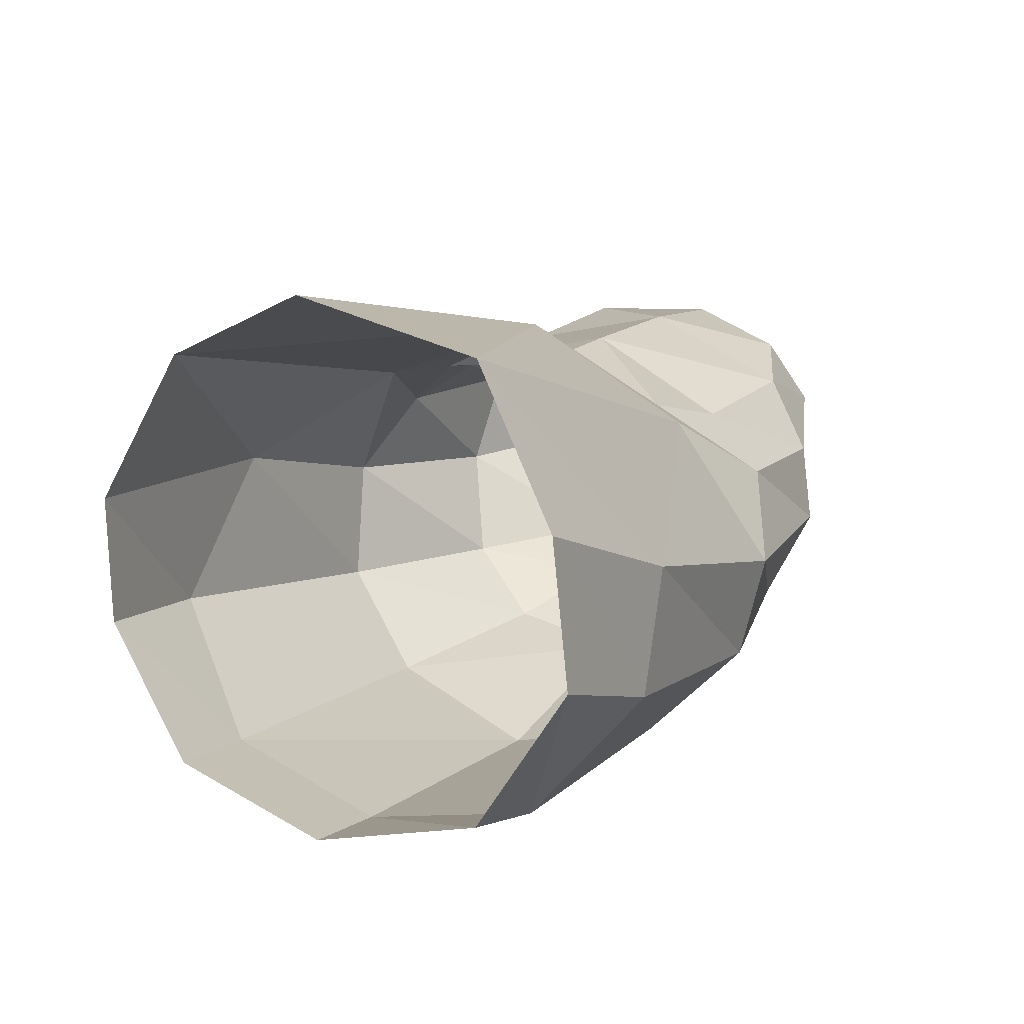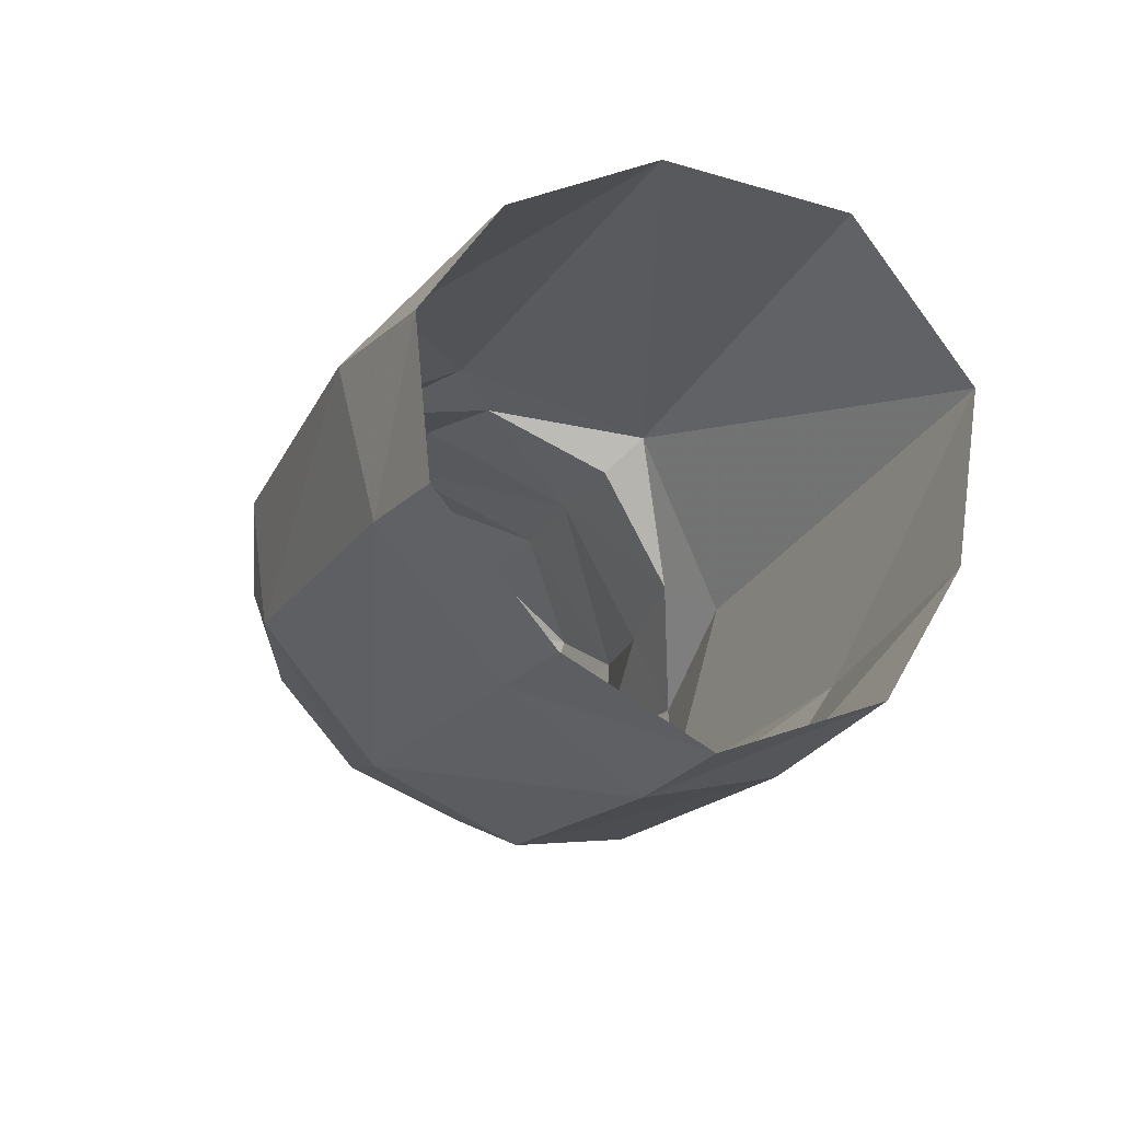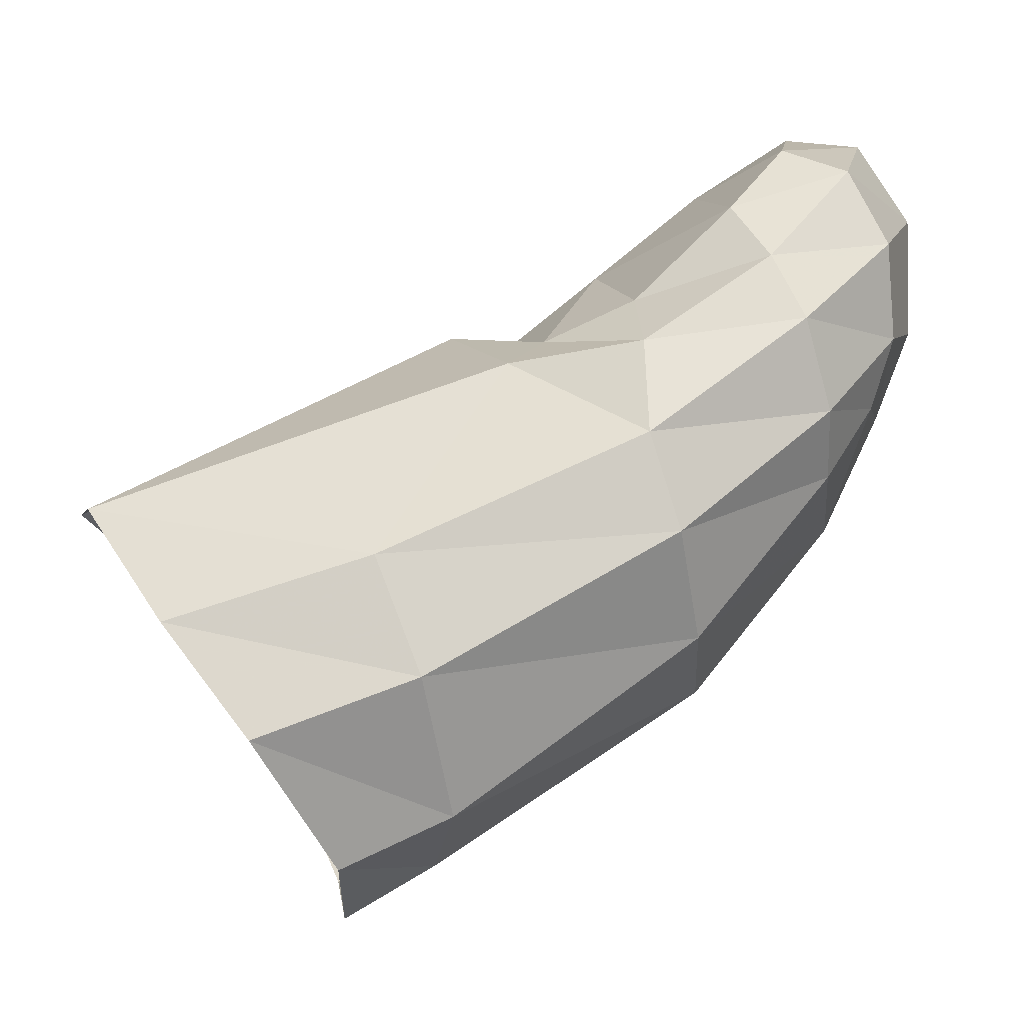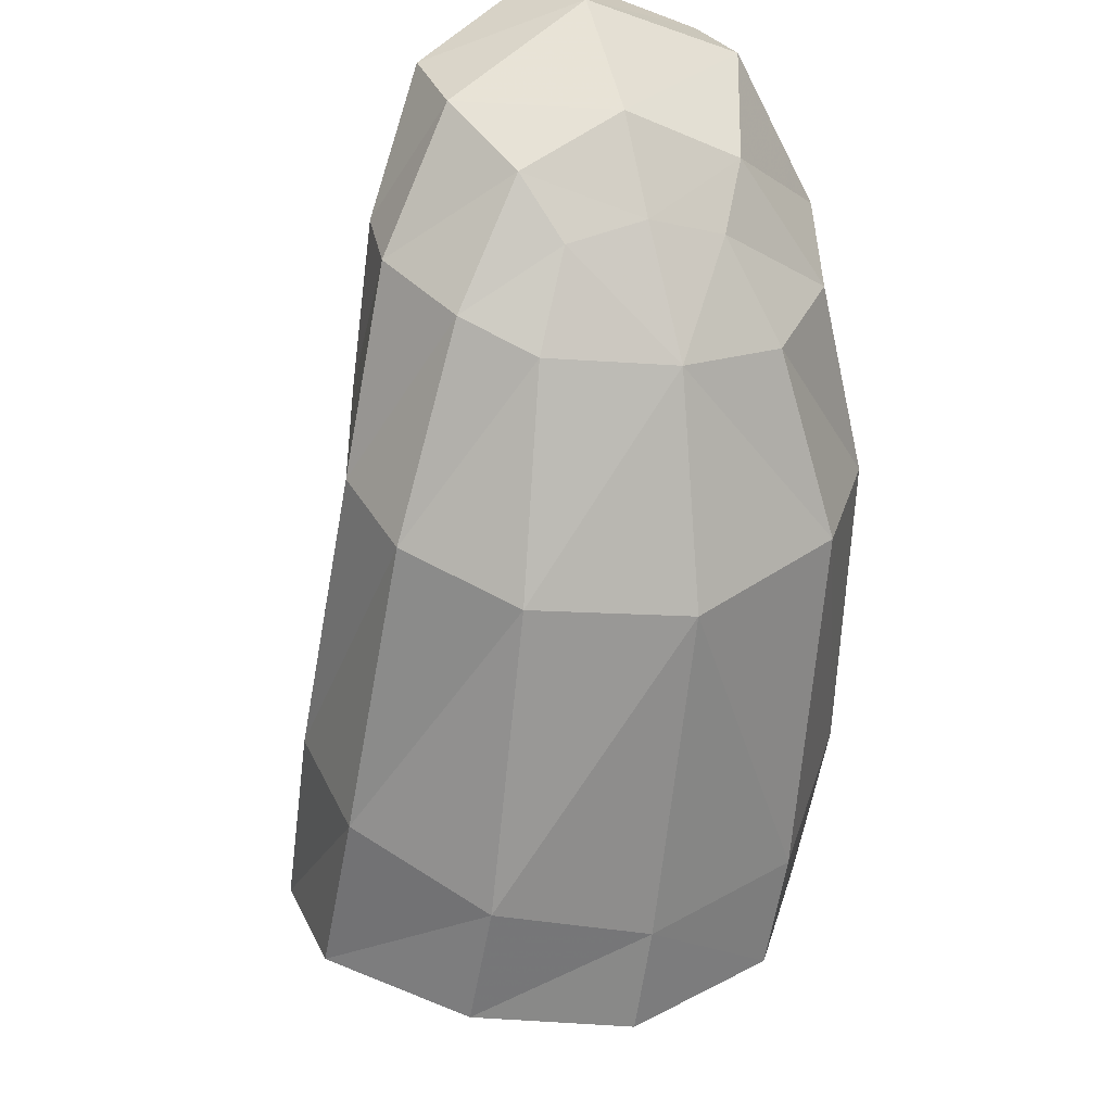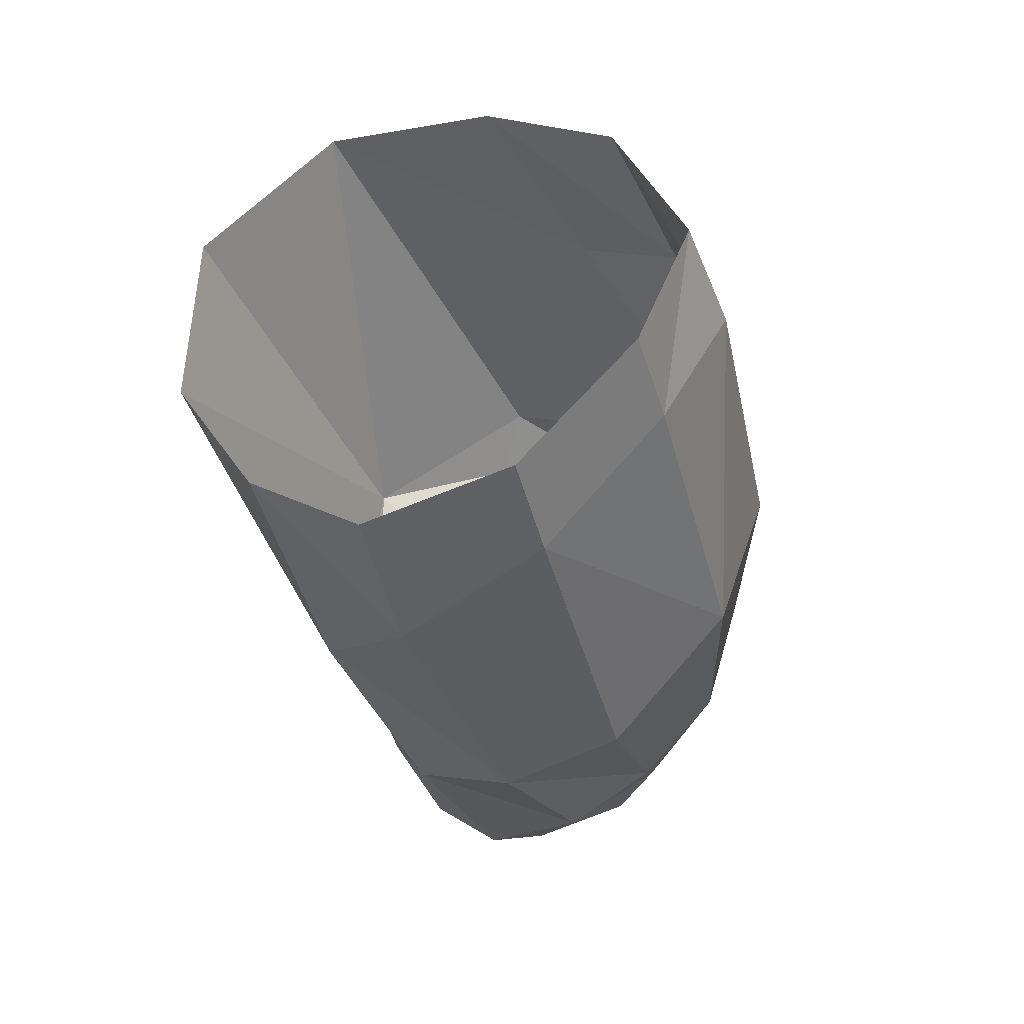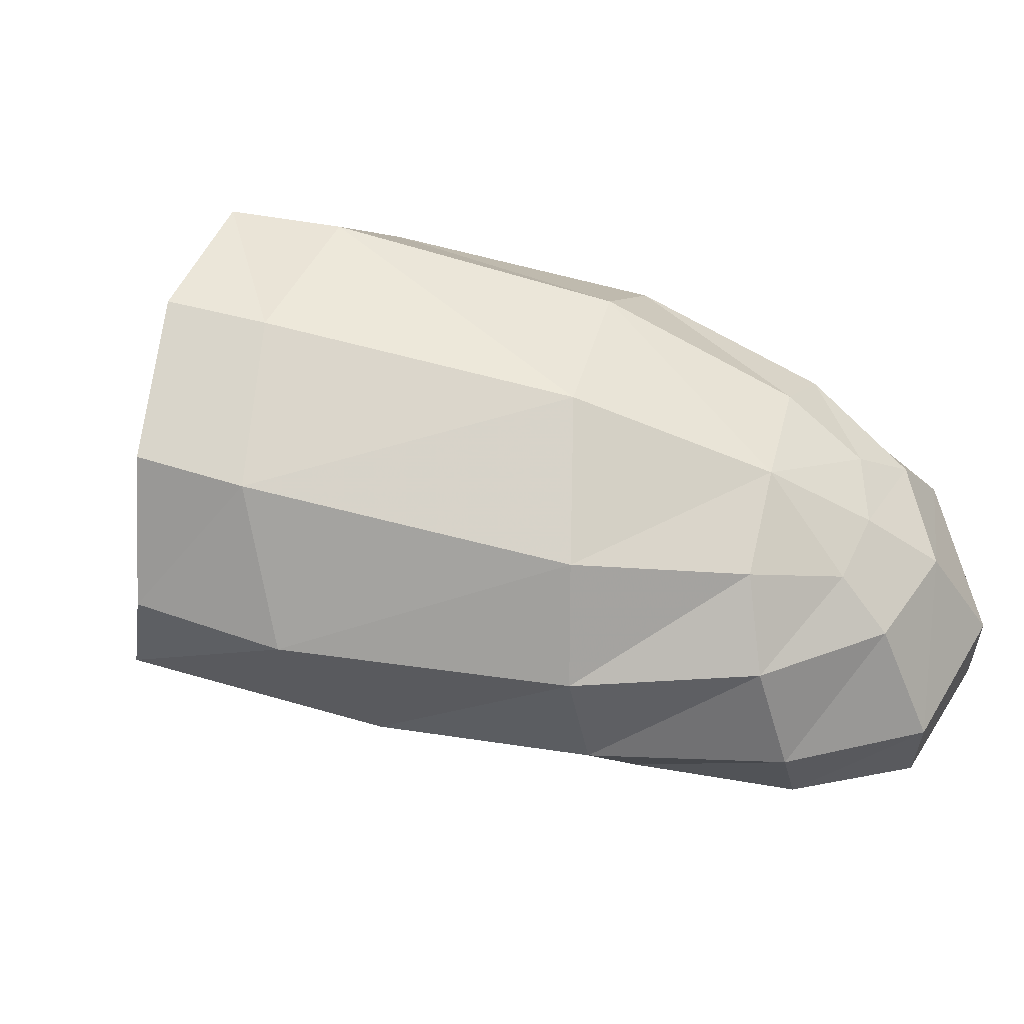
<metadata>
{"format":"obj","ext":"obj","renderer":"f3d","projection":"perspective","resolution":1024,"background":"white","views":[{"elev":-28.0,"azim":136.0,"up":"+Z"},{"elev":-53.4,"azim":76.4,"up":"+Z"},{"elev":-29.7,"azim":-157.8,"up":"+Z"},{"elev":-33.7,"azim":-83.4,"up":"+Z"},{"elev":-28.3,"azim":138.1,"up":"+Y"},{"elev":-59.5,"azim":-155.3,"up":"+Y"}]}
</metadata>
<code>
v 0.002429 0.01029 0.005291
v 0.006262 0.004914 0.008682
v 0.006524 -0.00192 0.009108
v 0.005564 -0.007179 0.005389
v 0.003099 -0.009525 0.001771
v -0.001205 0.01028 -0.000308
v -0.004039 0.008142 -0.004717
v -0.005026 0.002422 -0.007819
v -0.00898 0.008323 0.00194
v -0.01321 0.005613 0.01098
v -0.01768 -0.009589 0.02162
v -0.01199 -0.009136 0.01791
v -0.01286 -0.006404 0.01883
v -0.01758 -0.00698 0.02263
v -0.007852 -0.005991 0.01615
v -0.009847 -0.004519 0.01671
v -0.01058 0.000457 0.01503
v -0.01485 -0.000182 0.01837
v -0.01401 0.003764 0.01291
v -0.01782 0.003499 0.01413
v -0.01925 -0.000661 0.02164
v -0.02057 -0.005391 0.02488
v -0.0232 -0.001436 0.02416
v -0.02246 -0.008017 0.02385
v -0.009003 0.001635 0.01565
v -0.003123 -0.009396 0.01145
v -0.01105 -0.01162 0.01493
v -0.01832 -0.01189 0.01845
v -0.02378 -0.009571 0.02113
v -0.01212 -0.01306 0.01052
v -0.01902 -0.01215 0.01383
v -0.024 -0.009496 0.01582
v -0.01419 -0.01187 0.006049
v -0.02018 -0.0105 0.01023
v -0.003333 -0.009453 -0.001313
v -0.001769 -0.01136 0.005082
v -0.02332 -0.008809 0.01296
v -0.02601 -0.002678 0.02388
v -0.0275 -0.004414 0.02069
v -0.0187 0.005099 0.01102
v -0.02201 0.003549 0.01752
v -0.02361 0.003762 0.0146
v -0.01883 0.005156 0.006804
v -0.02468 0.003047 0.01182
v -0.02649 0.001753 0.01929
v -0.02388 0.002014 0.02093
v 0.000265 -0.008232 -0.003679
v -0.002495 -0.003389 -0.007386
v -0.005929 -0.004395 -0.005286
v -0.01636 -0.007043 0.001709
v -0.009146 0.001096 -0.005788
v -0.01004 0.006232 -0.002375
v -0.01928 0.003139 0.00343
v -0.01842 -0.001177 0.001094
v -0.02468 0.00037 0.009096
v -0.02373 -0.002348 0.007784
v -0.02226 -0.007115 0.008155
v -0.02694 -0.001984 0.01336
v -0.02759 0.000427 0.01628
v -0.02682 -0.00565 0.01591
v -0.02547 -0.003418 0.01122
v -0.025 -0.006245 0.01247
f 10 1 9
f 9 1 6
f 12 13 11
f 11 13 14
f 15 16 12
f 12 16 13
f 17 18 16
f 16 18 13
f 17 19 18
f 18 19 20
f 21 14 18
f 18 14 13
f 14 21 22
f 22 21 23
f 22 24 14
f 14 24 11
f 17 16 25
f 25 16 15
f 15 3 25
f 25 3 2
f 15 26 3
f 3 26 4
f 12 27 15
f 15 27 26
f 27 12 28
f 28 12 11
f 17 25 19
f 19 25 10
f 10 25 1
f 1 25 2
f 24 29 11
f 11 29 28
f 30 27 31
f 31 27 28
f 29 32 28
f 28 32 31
f 33 30 34
f 34 30 31
f 30 33 36
f 36 33 35
f 32 37 31
f 31 37 34
f 27 30 26
f 26 30 36
f 26 36 4
f 4 36 5
f 29 24 39
f 39 24 38
f 24 22 38
f 38 22 23
f 20 19 40
f 40 19 10
f 41 20 42
f 42 20 40
f 40 10 43
f 43 10 9
f 42 40 44
f 44 40 43
f 42 45 41
f 41 45 46
f 23 46 38
f 38 46 45
f 21 18 41
f 41 18 20
f 23 21 46
f 46 21 41
f 35 49 47
f 47 49 48
f 33 50 35
f 35 50 49
f 48 49 8
f 8 49 51
f 47 5 35
f 35 5 36
f 52 7 51
f 51 7 8
f 7 52 6
f 6 52 9
f 52 53 9
f 9 53 43
f 53 52 54
f 54 52 51
f 55 53 56
f 56 53 54
f 49 50 51
f 51 50 54
f 50 57 54
f 54 57 56
f 53 55 43
f 43 55 44
f 59 44 58
f 58 44 55
f 60 58 62
f 62 58 61
f 58 55 61
f 61 55 56
f 58 60 59
f 59 60 39
f 59 39 45
f 45 39 38
f 45 42 59
f 59 42 44
f 50 33 57
f 57 33 34
f 62 57 37
f 37 57 34
f 62 61 57
f 57 61 56
f 60 62 32
f 32 62 37
f 32 29 60
f 60 29 39

</code>
